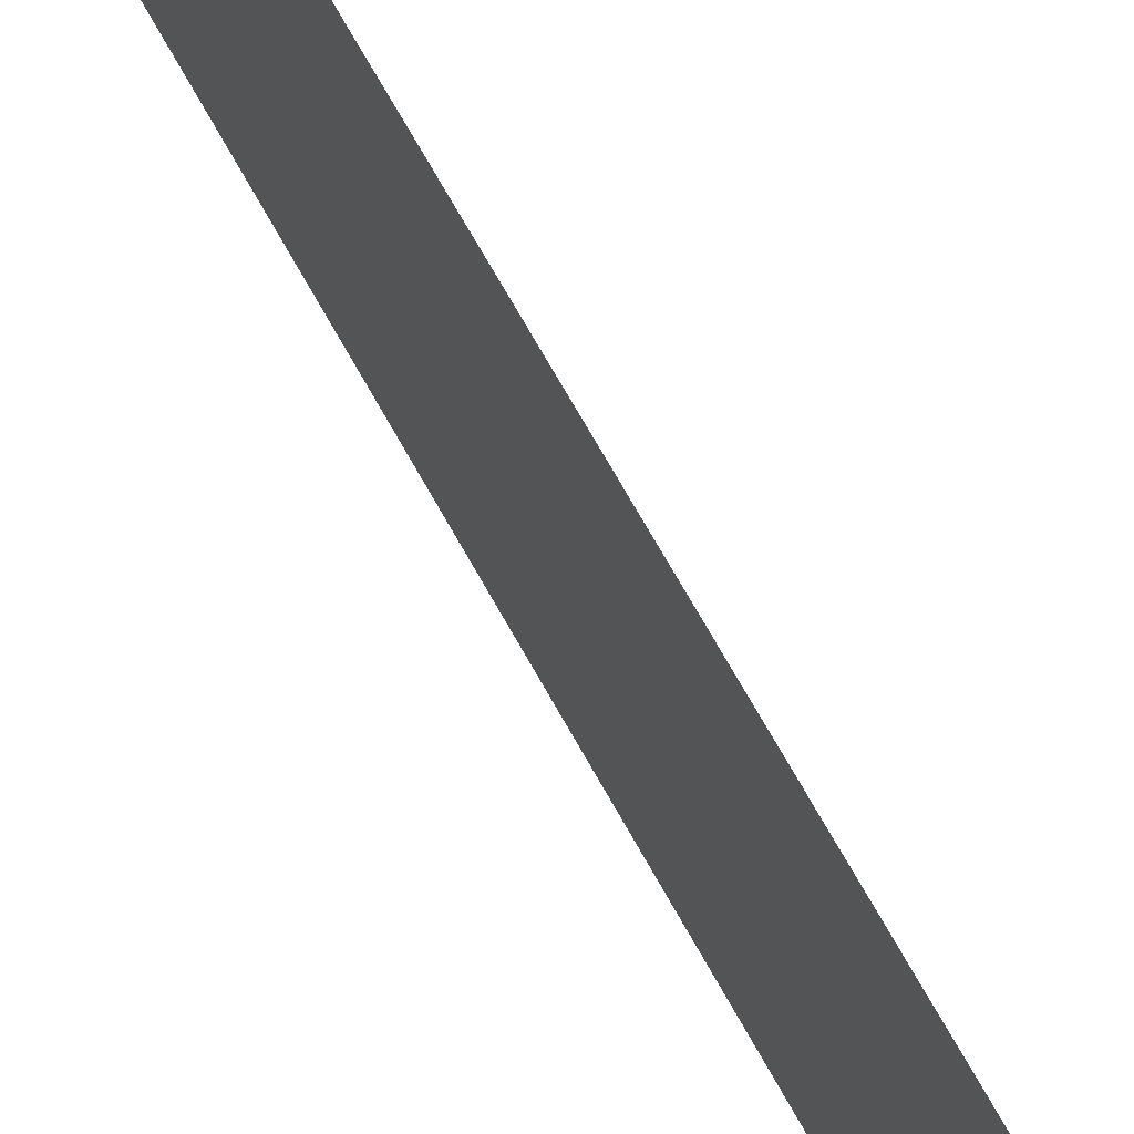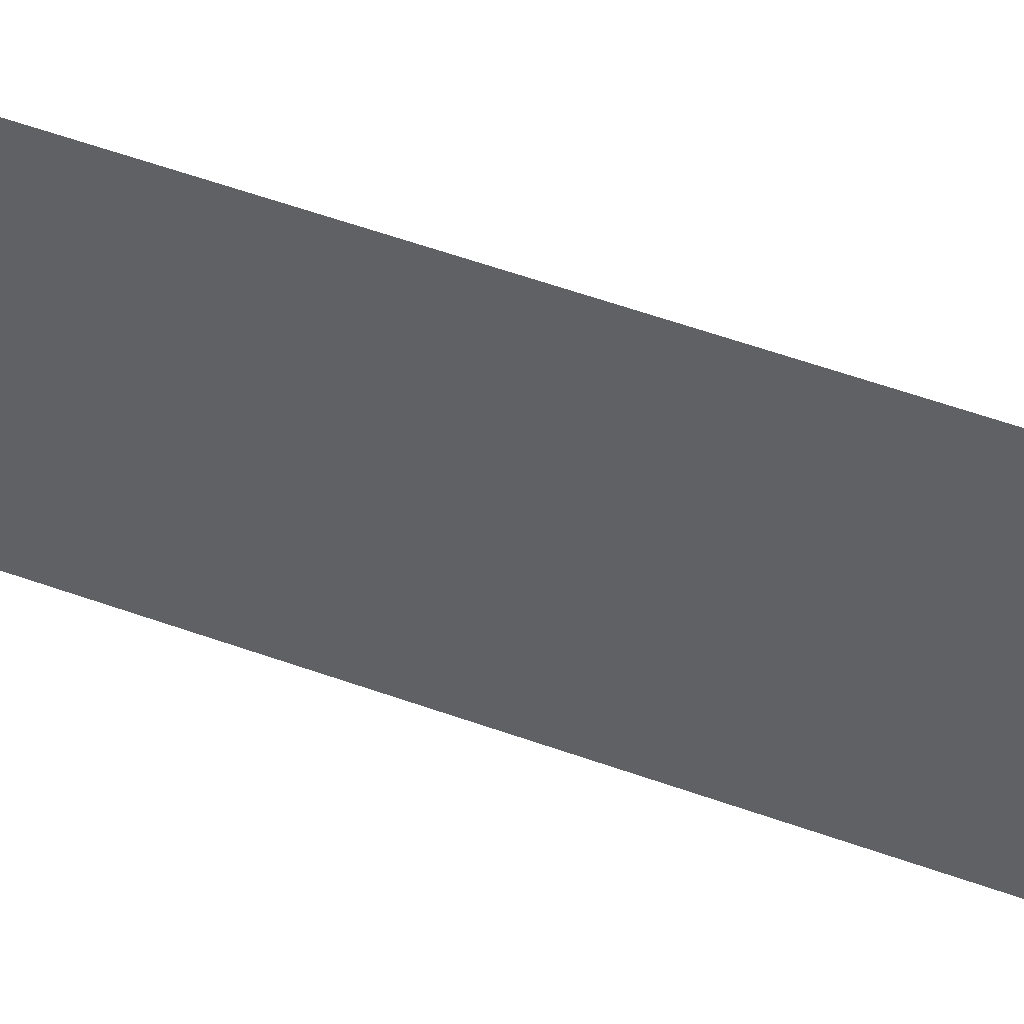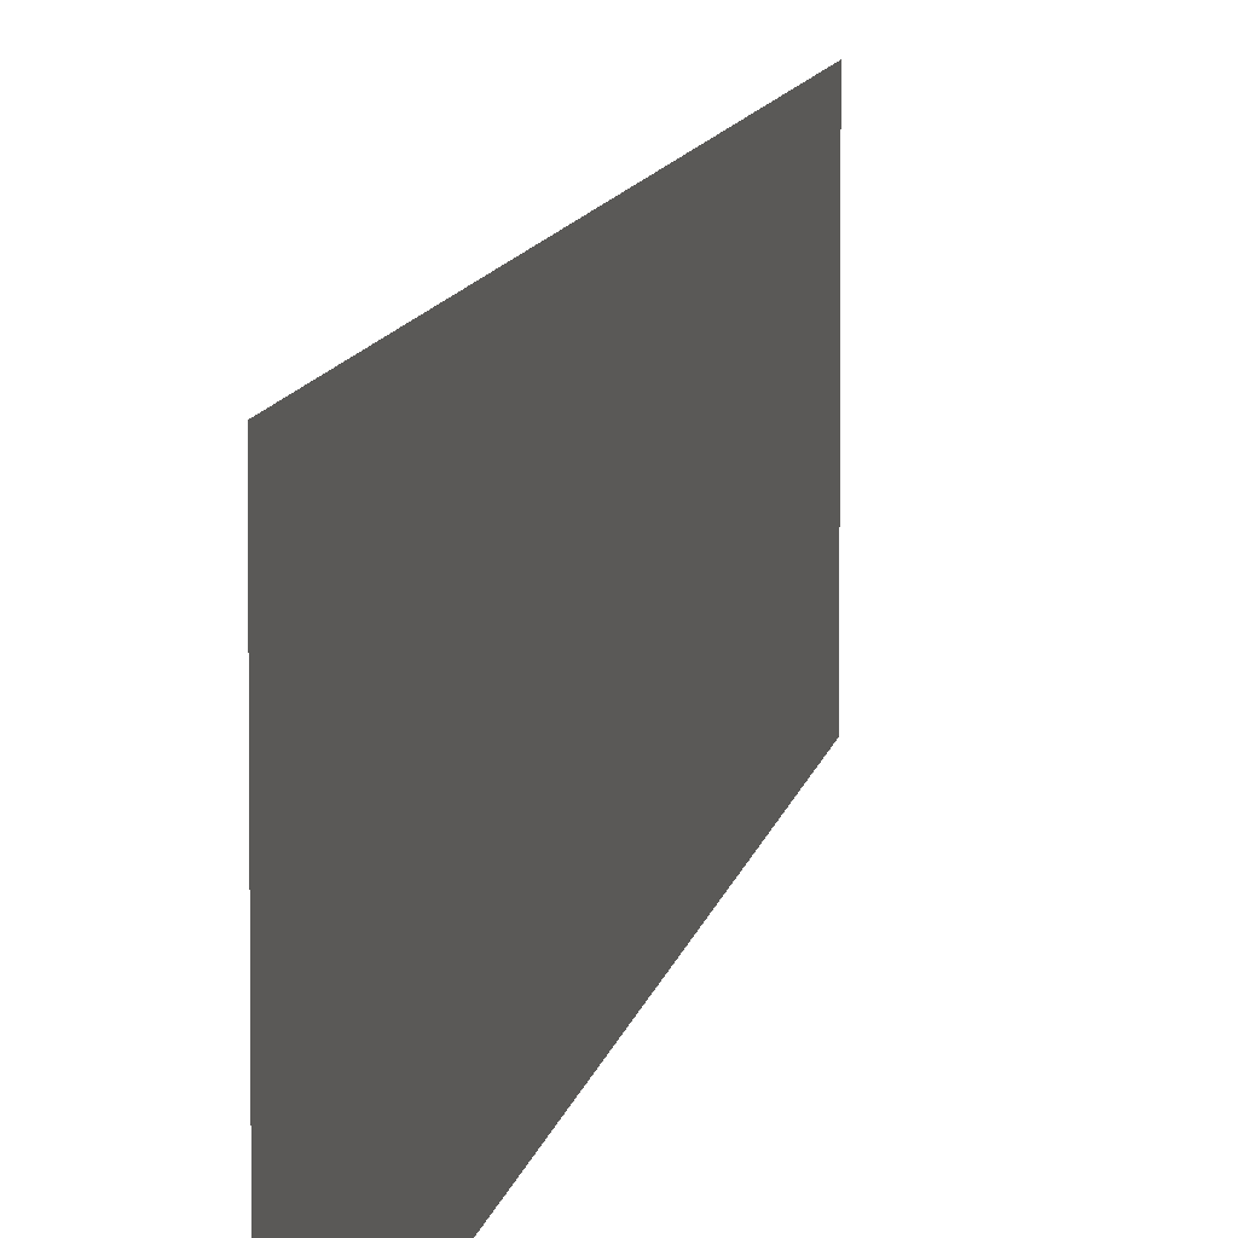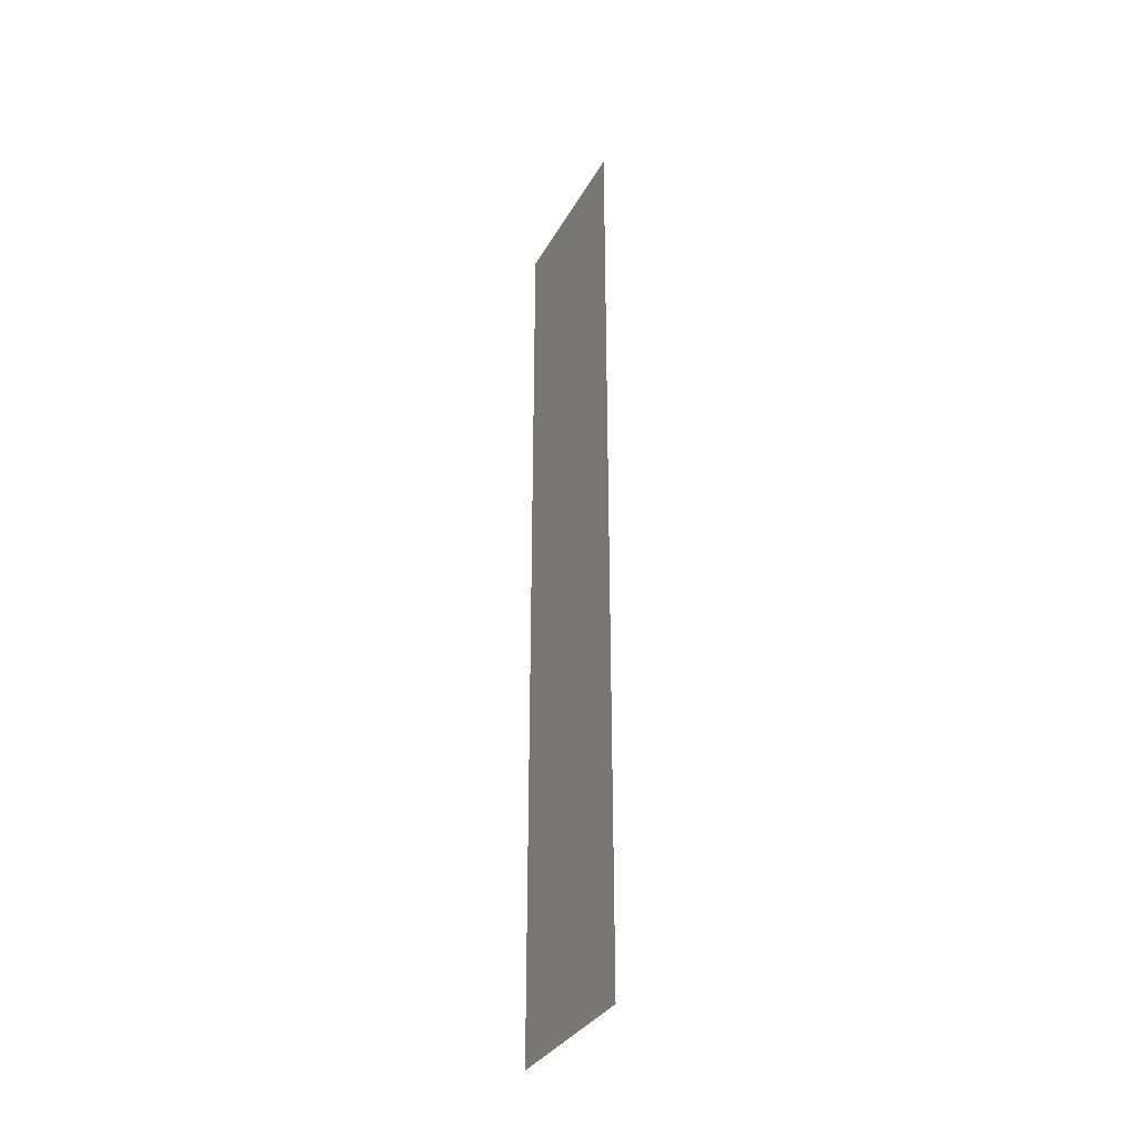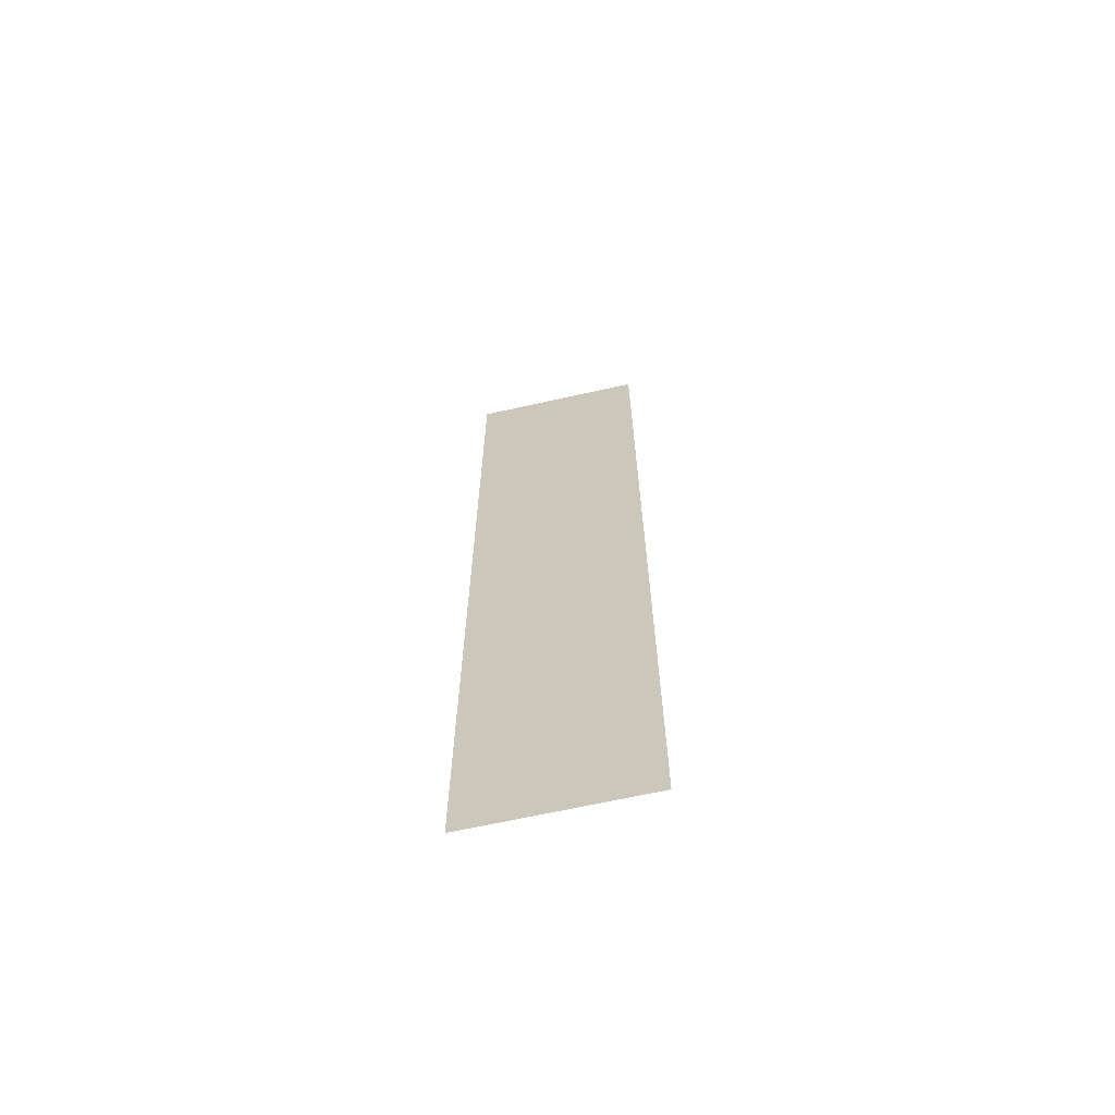
<metadata>
{"format":"obj","ext":"obj","renderer":"f3d","projection":"perspective","resolution":1024,"background":"white","views":[{"elev":64.8,"azim":151.8,"up":"+Y"},{"elev":49.0,"azim":112.5,"up":"+Y"},{"elev":7.0,"azim":7.0,"up":"+Y"},{"elev":-33.6,"azim":154.7,"up":"+Z"},{"elev":-65.8,"azim":-77.3,"up":"+Z"}]}
</metadata>
<code>
o plane
v 2.082e-17 0.09375 0.5
v 2.082e-17 0.09375 -0.5
v -2.082e-17 -0.09375 0.5
v -2.082e-17 -0.09375 -0.5
f 1 2 4 3

</code>
